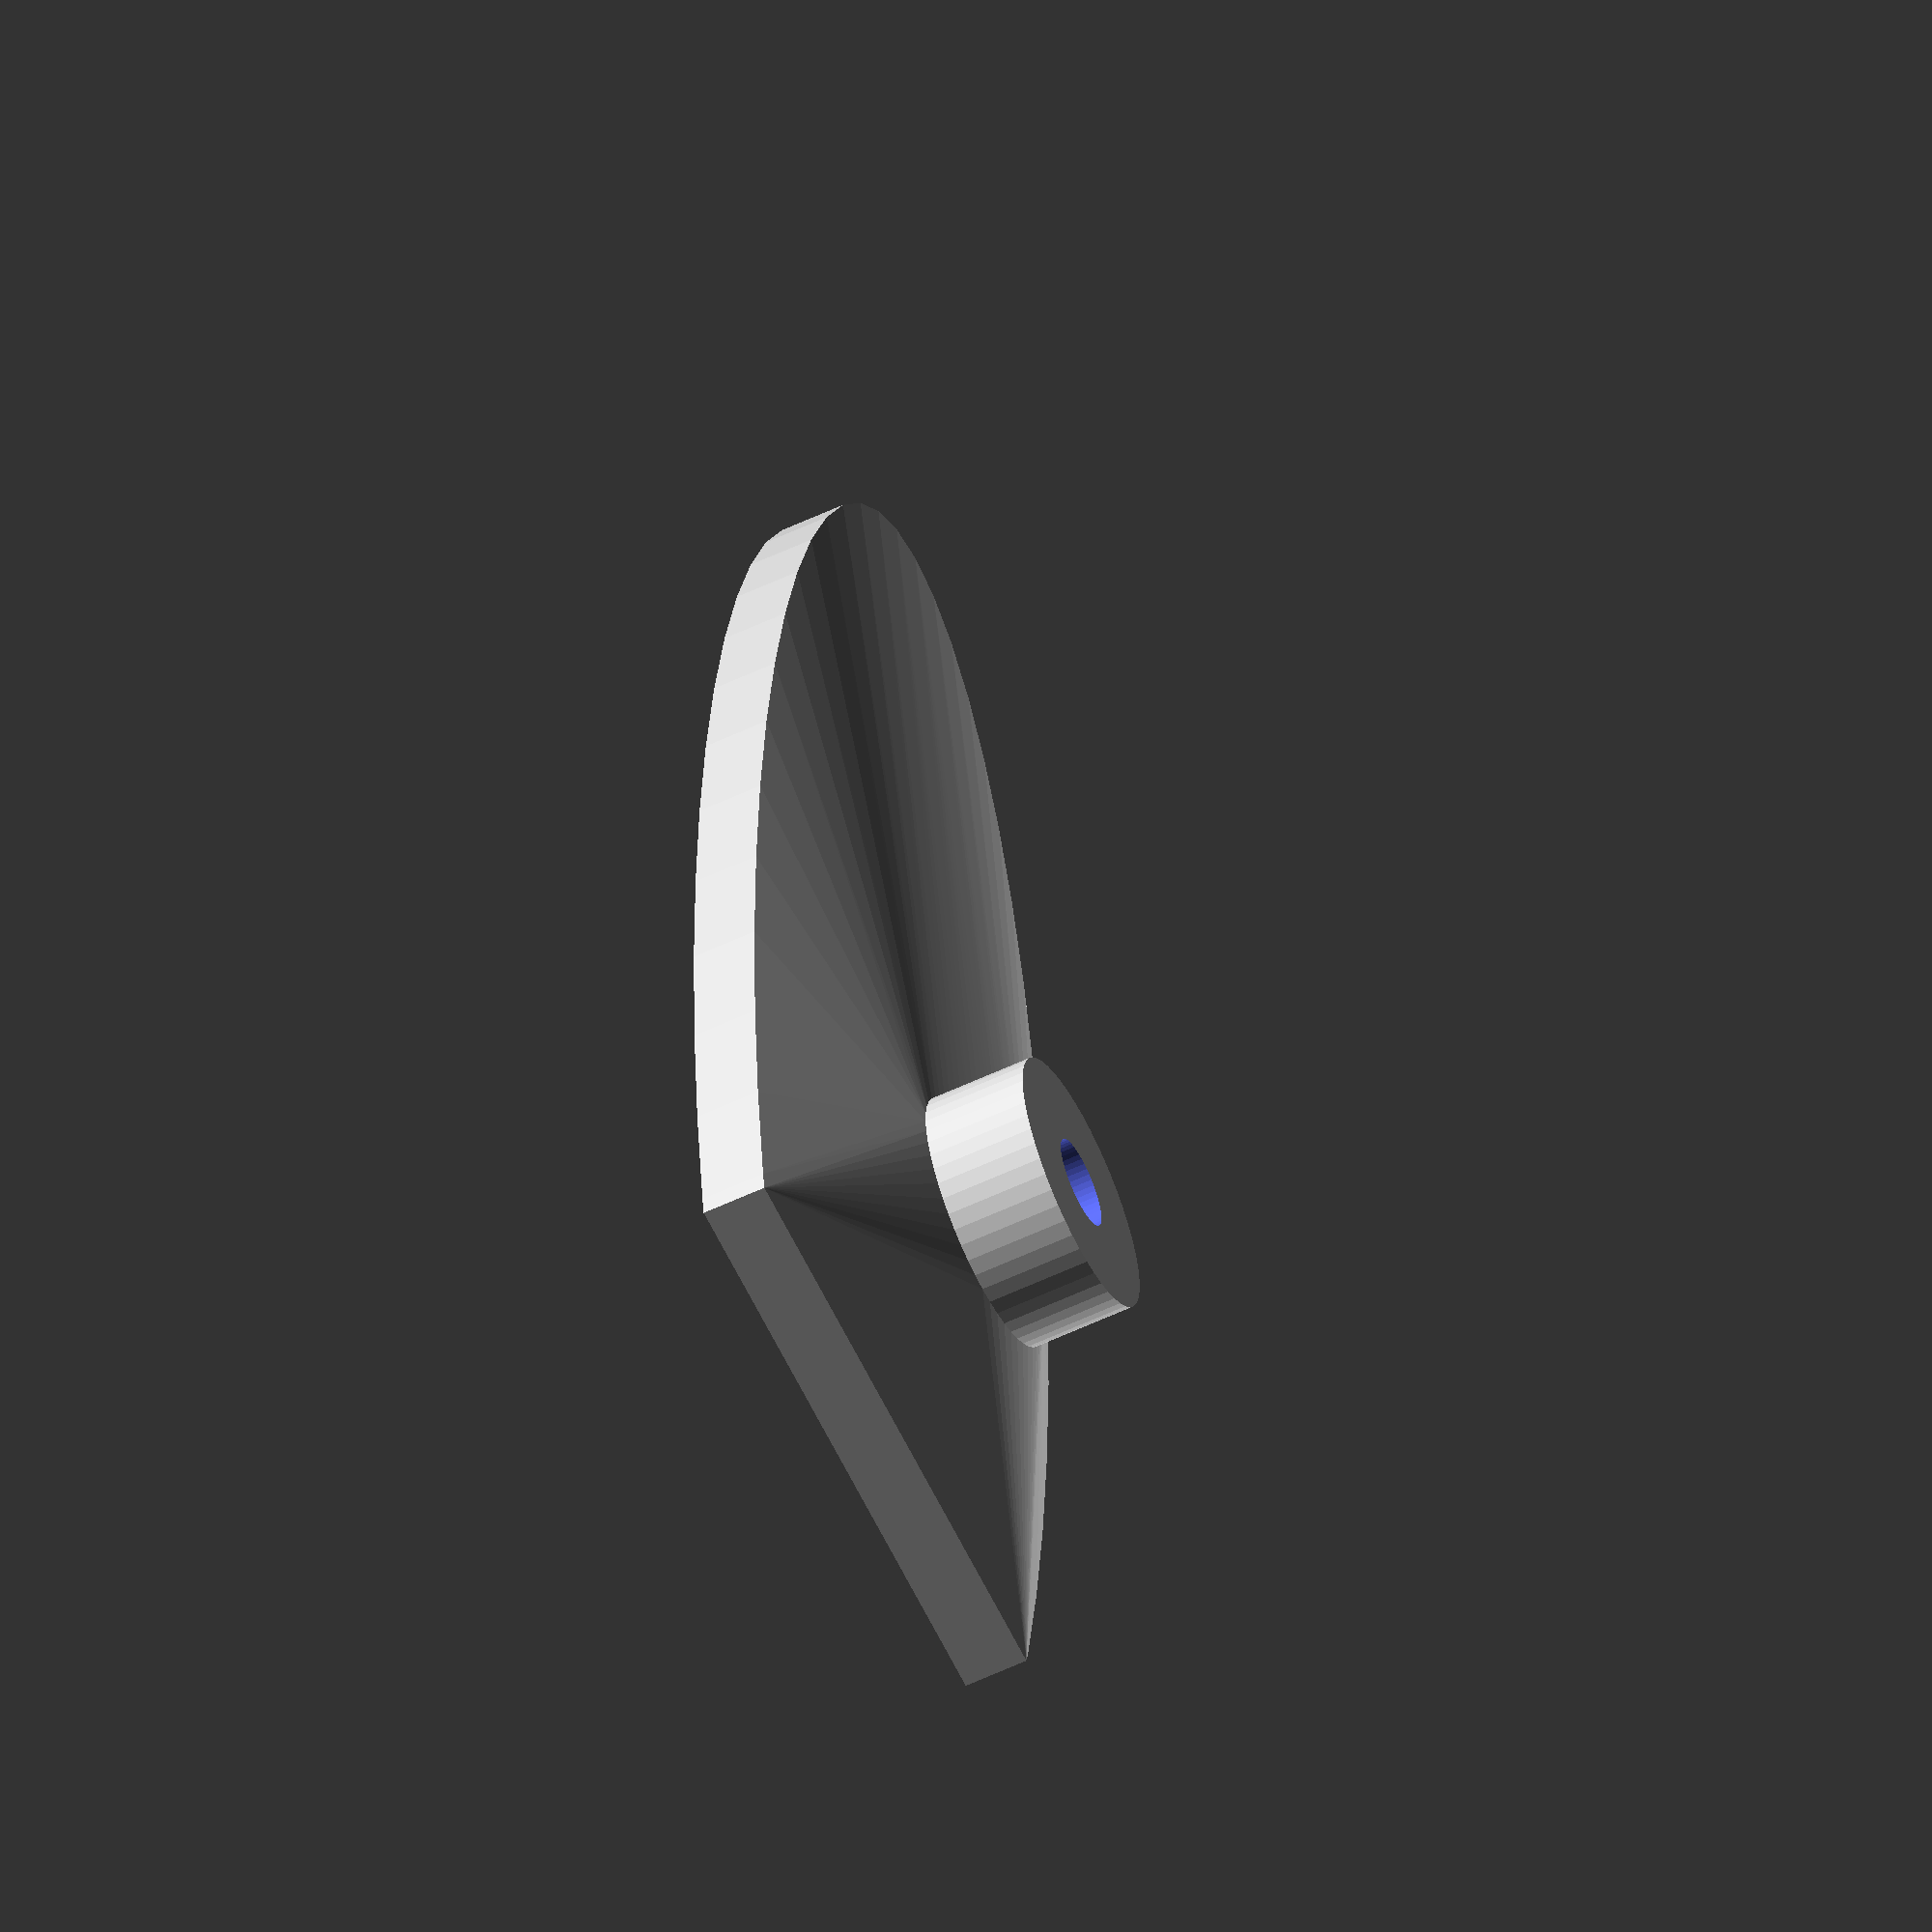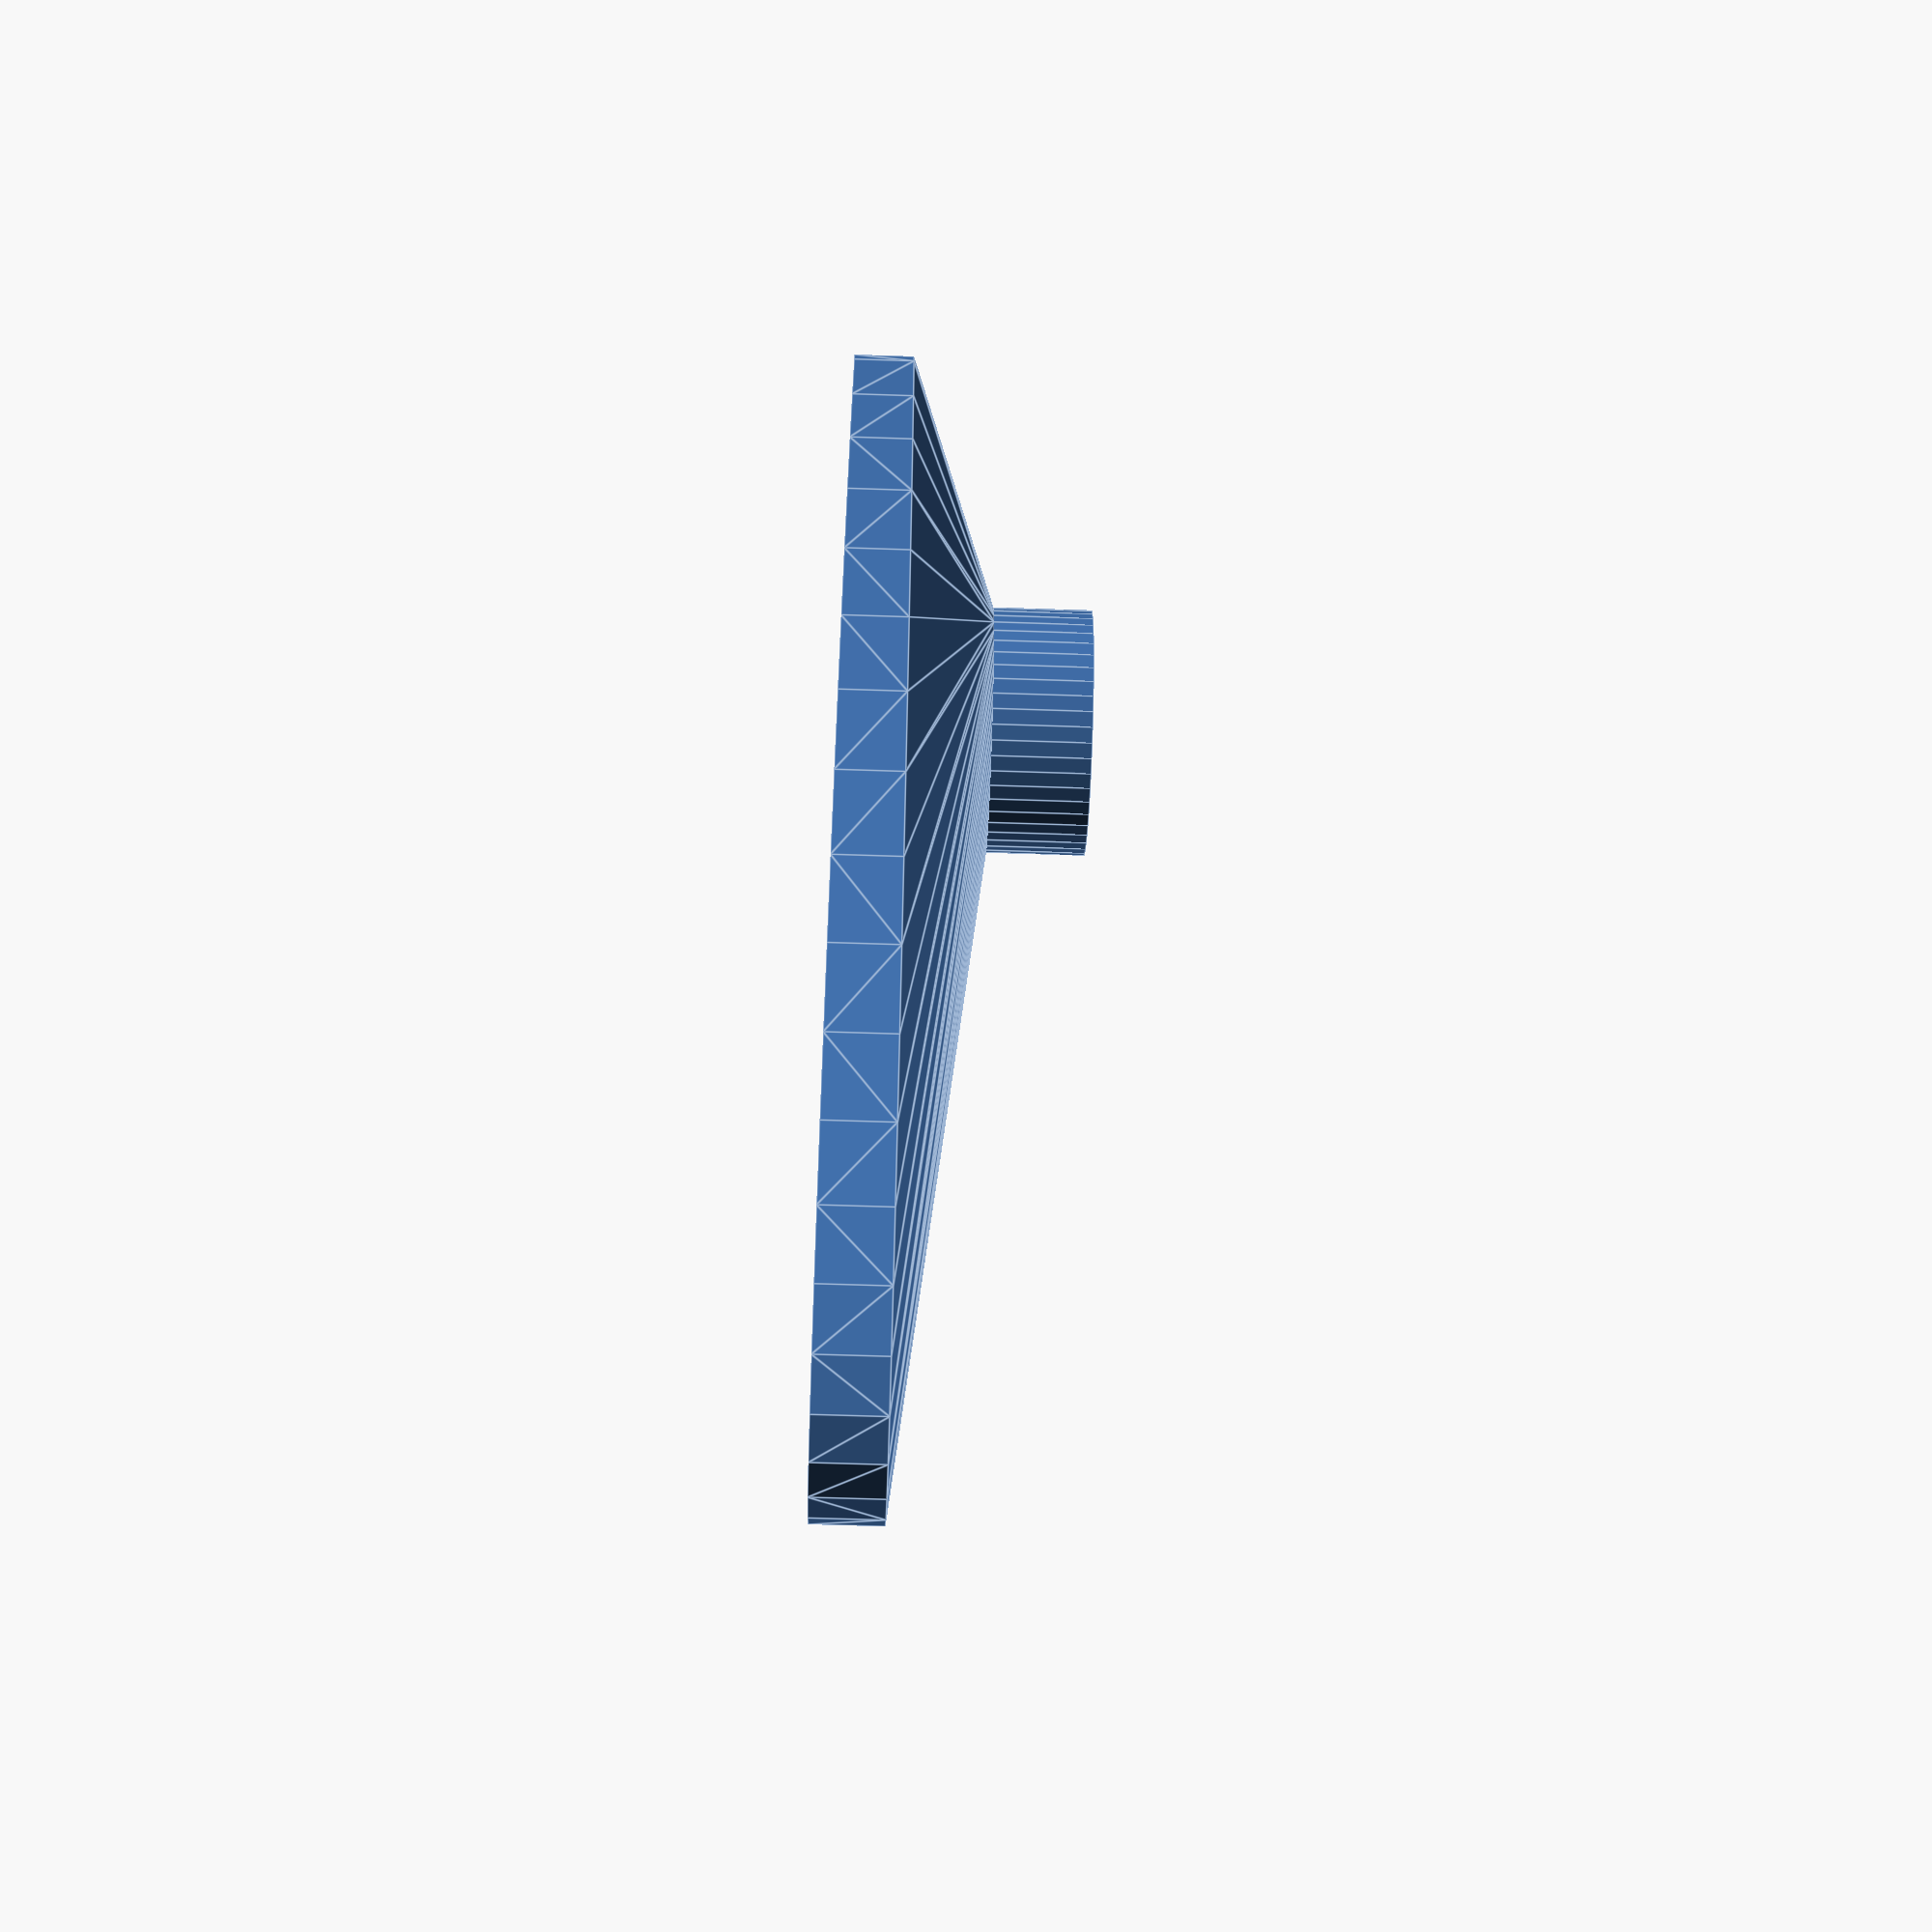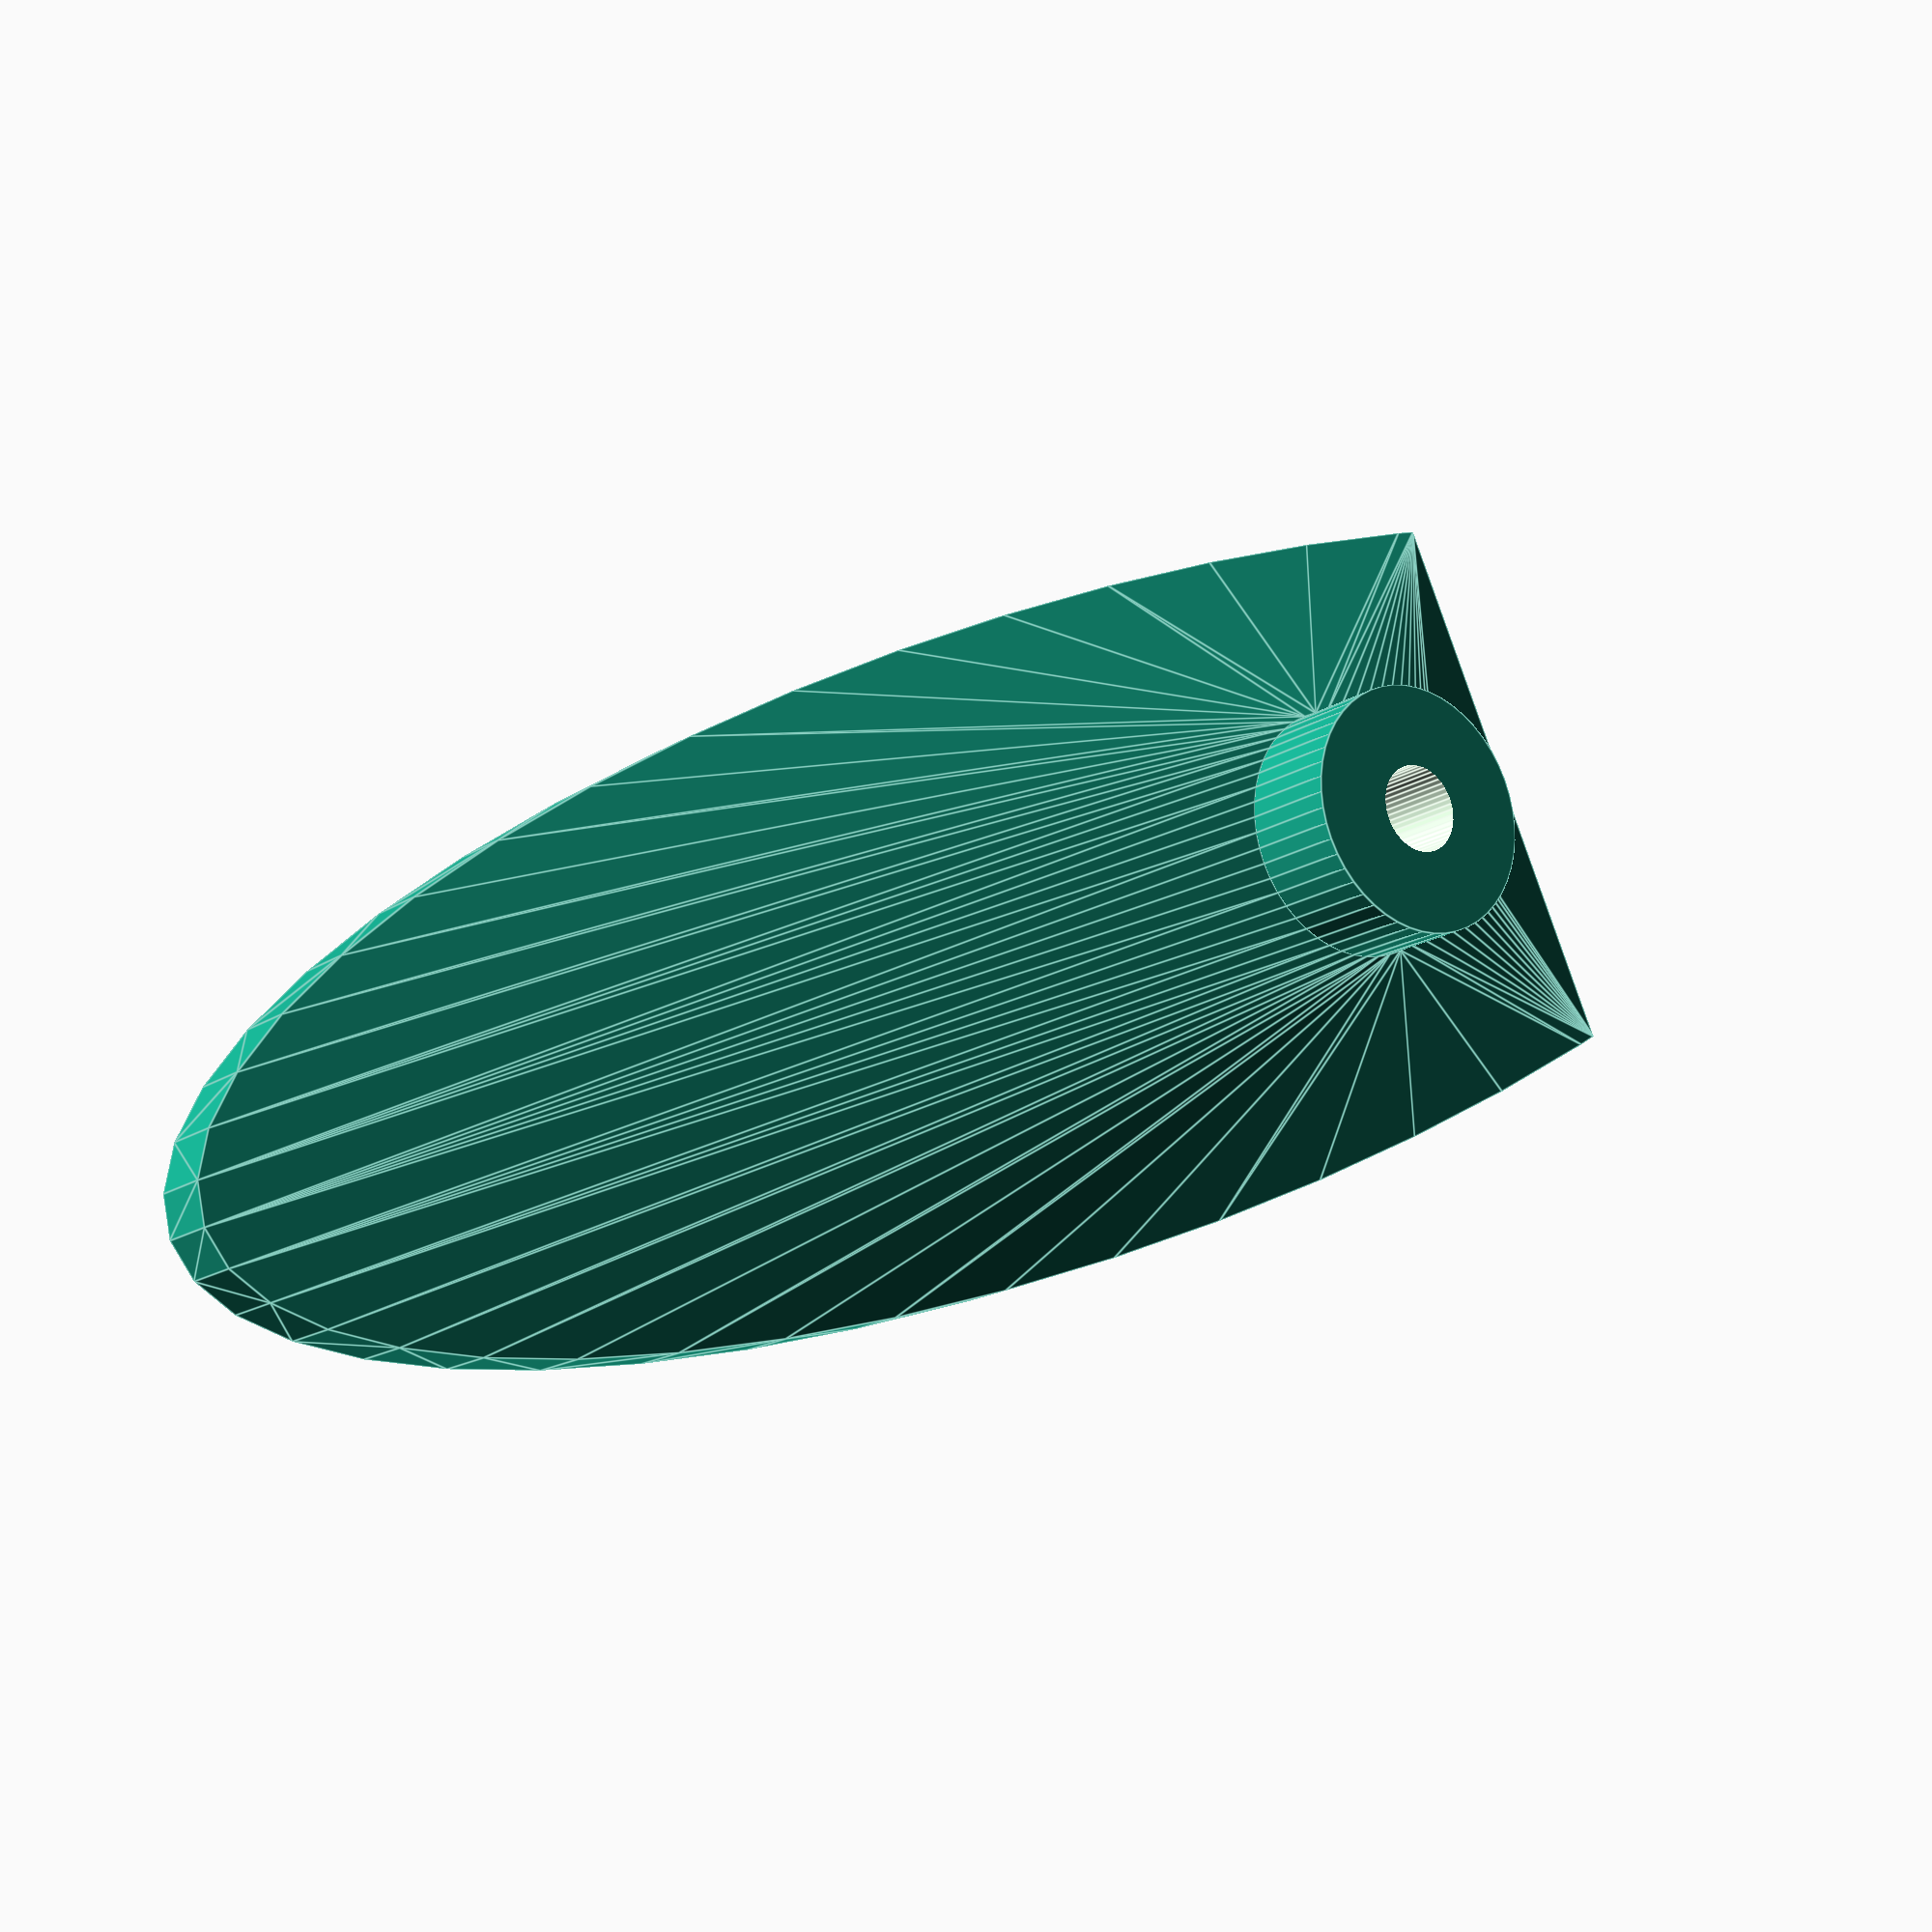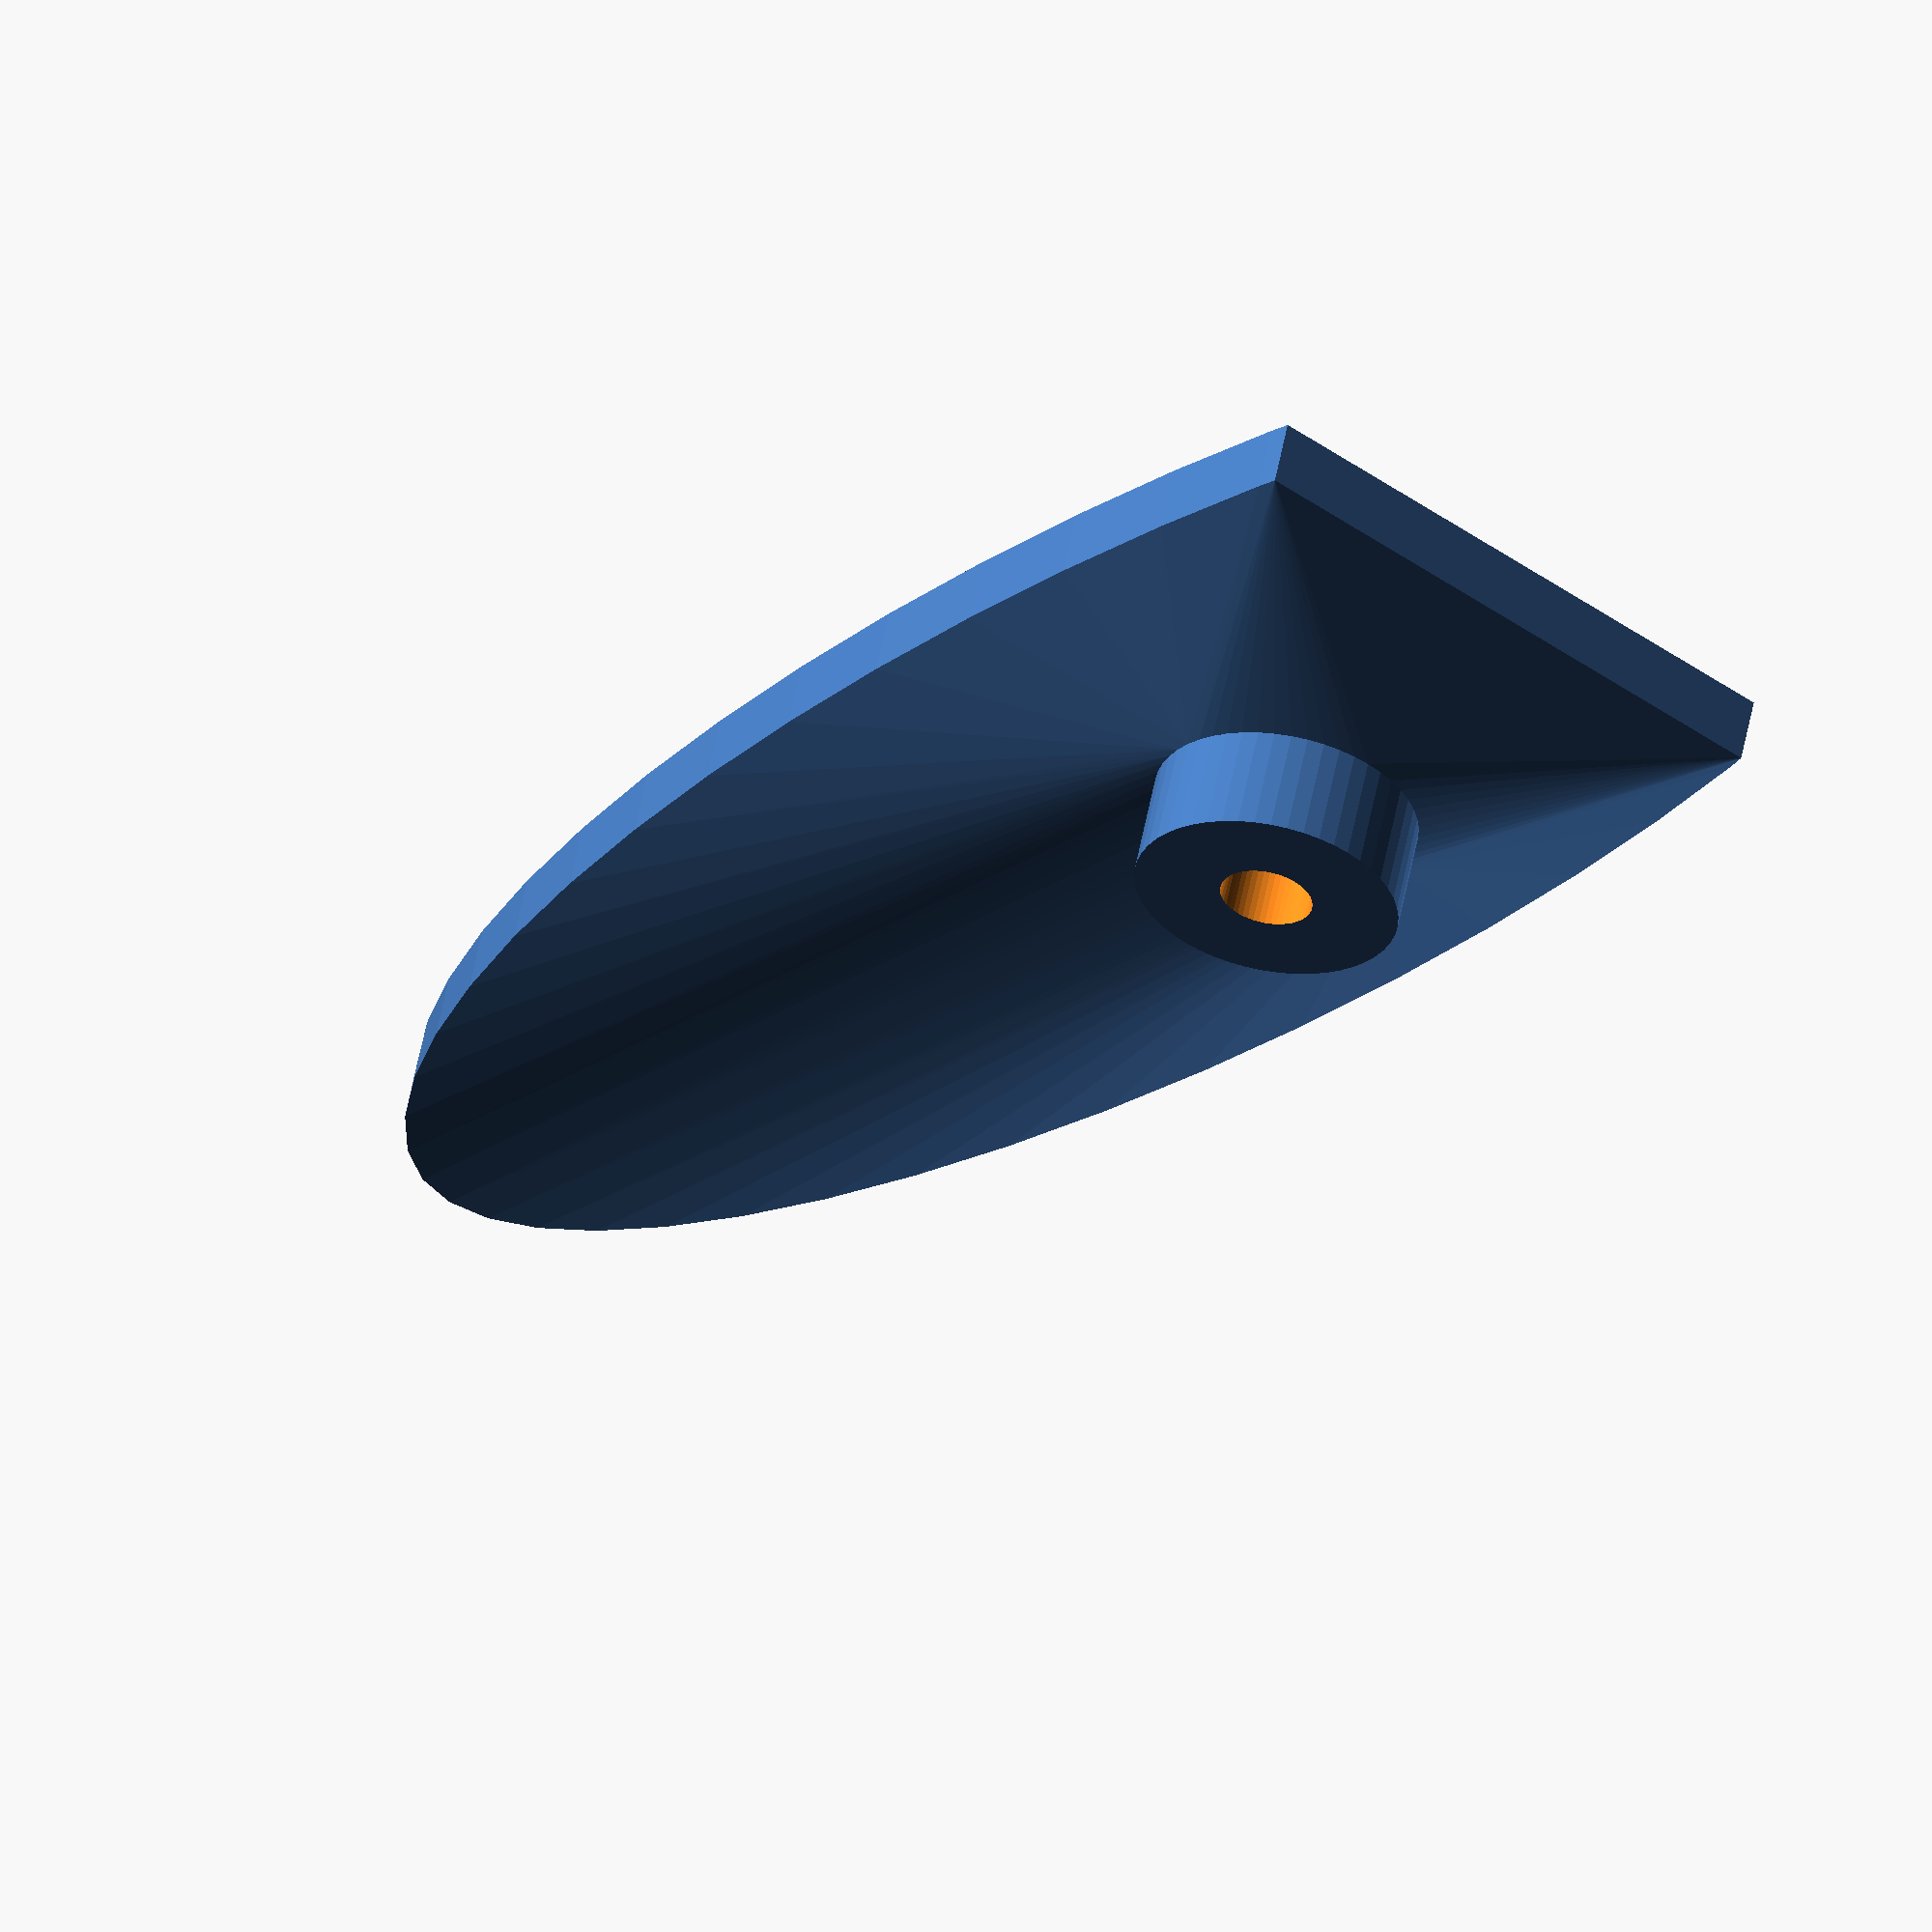
<openscad>
$fn = 50;

difference() {
   union() {
      cylinder(r=10,h=20);
      hull() {
         cylinder(r=10,h=12);
         translate([-5,0,0]) form();
      }
   }
   translate([0,0,3]) cylinder(d=7,h=30);
}


module form() {
   difference() {
      translate([20,0,0]) linear_extrude(height=5) scale([3.6,1,1]) circle(r=25);
      translate([-200,-100,-10]) cube([180,200,20]);
   }
}

</openscad>
<views>
elev=59.0 azim=271.5 roll=295.8 proj=o view=wireframe
elev=57.9 azim=93.3 roll=268.0 proj=p view=edges
elev=16.0 azim=155.5 roll=323.9 proj=p view=edges
elev=123.1 azim=308.0 roll=169.1 proj=o view=solid
</views>
